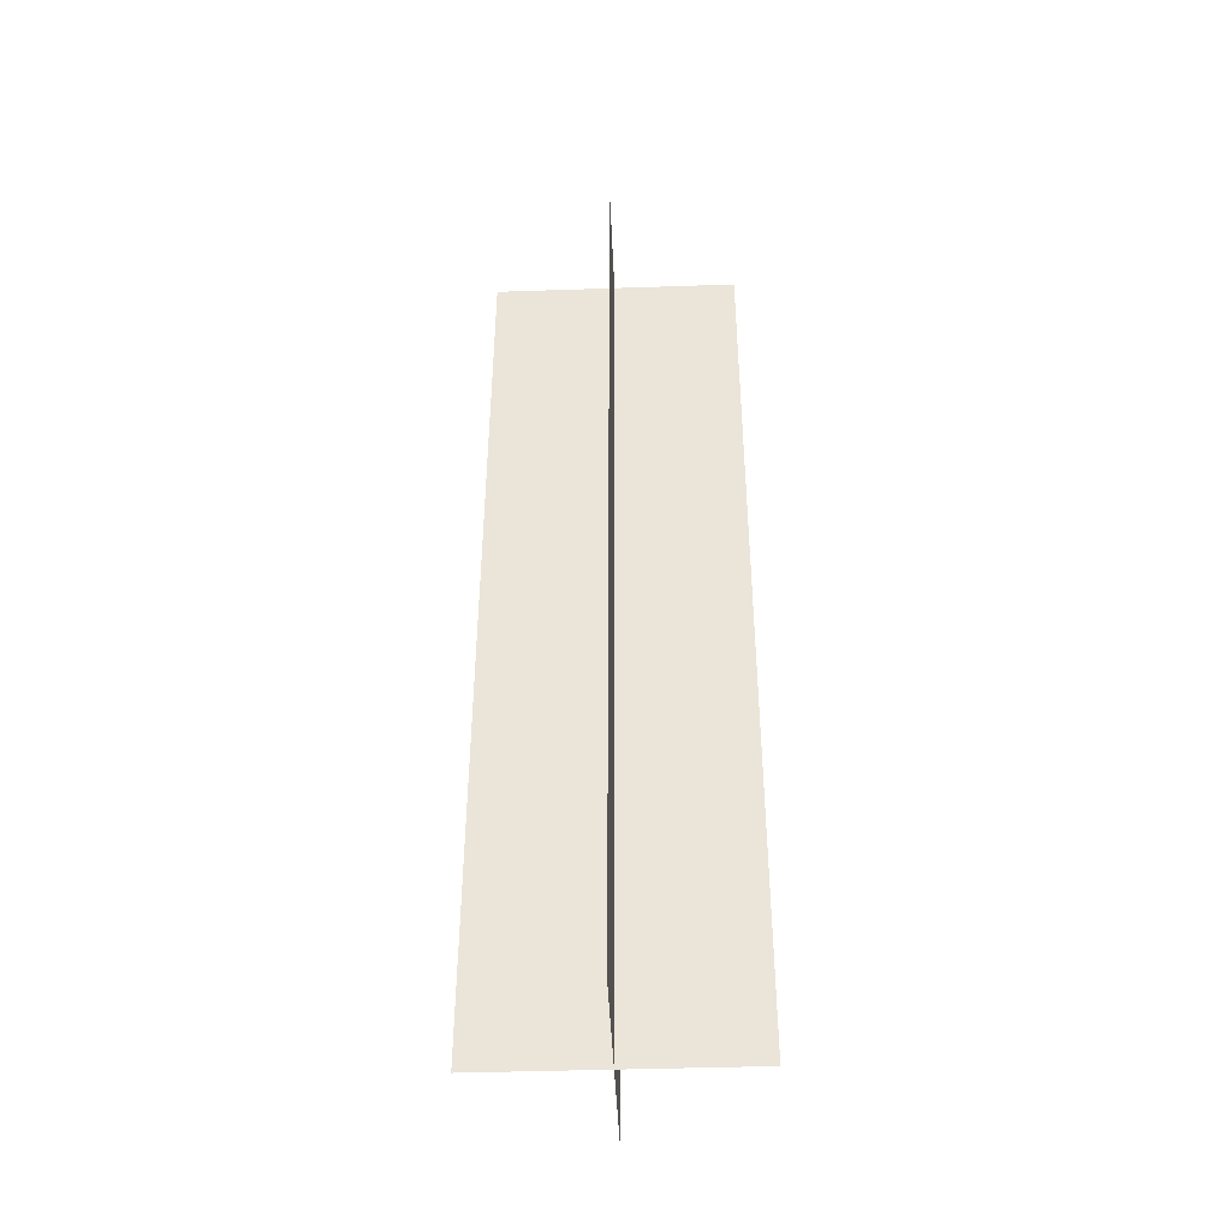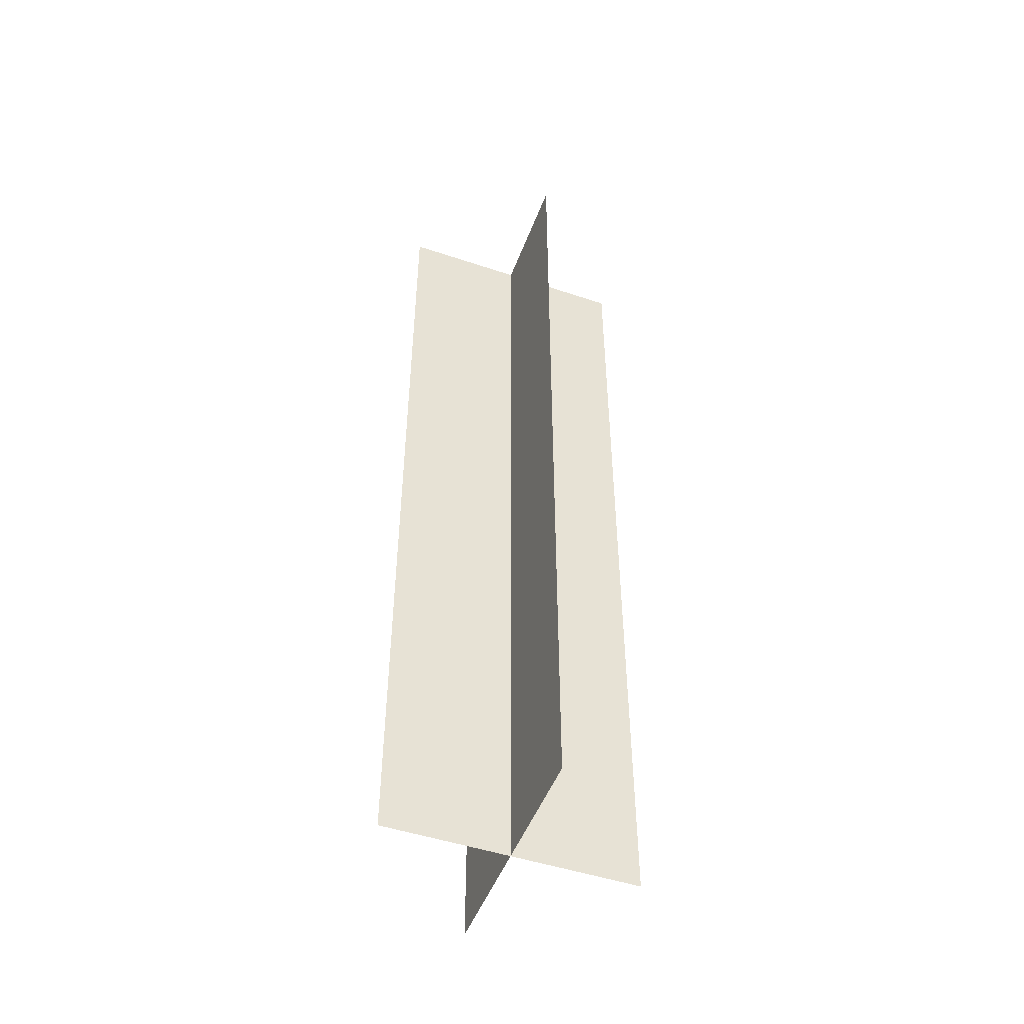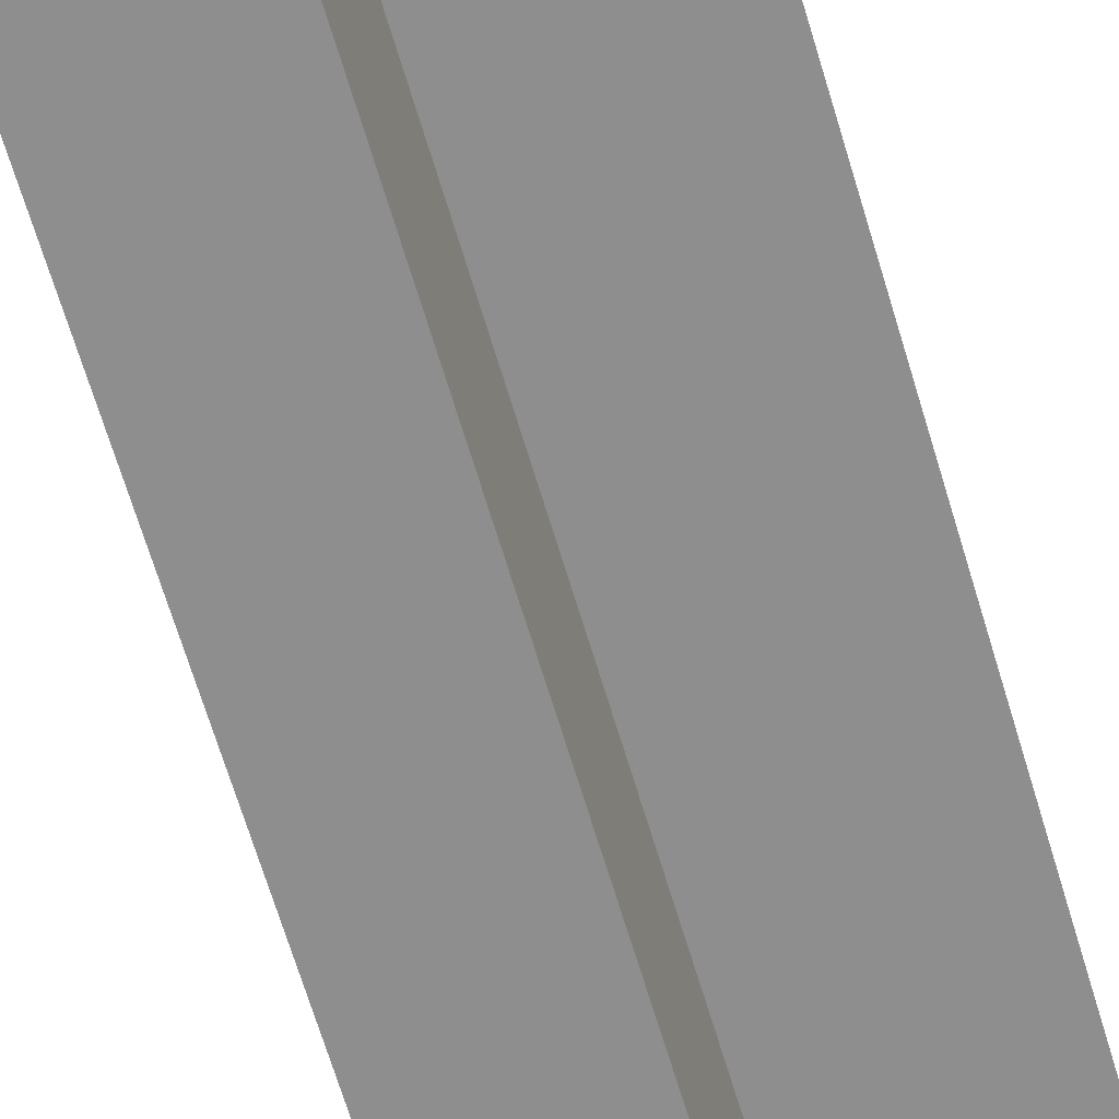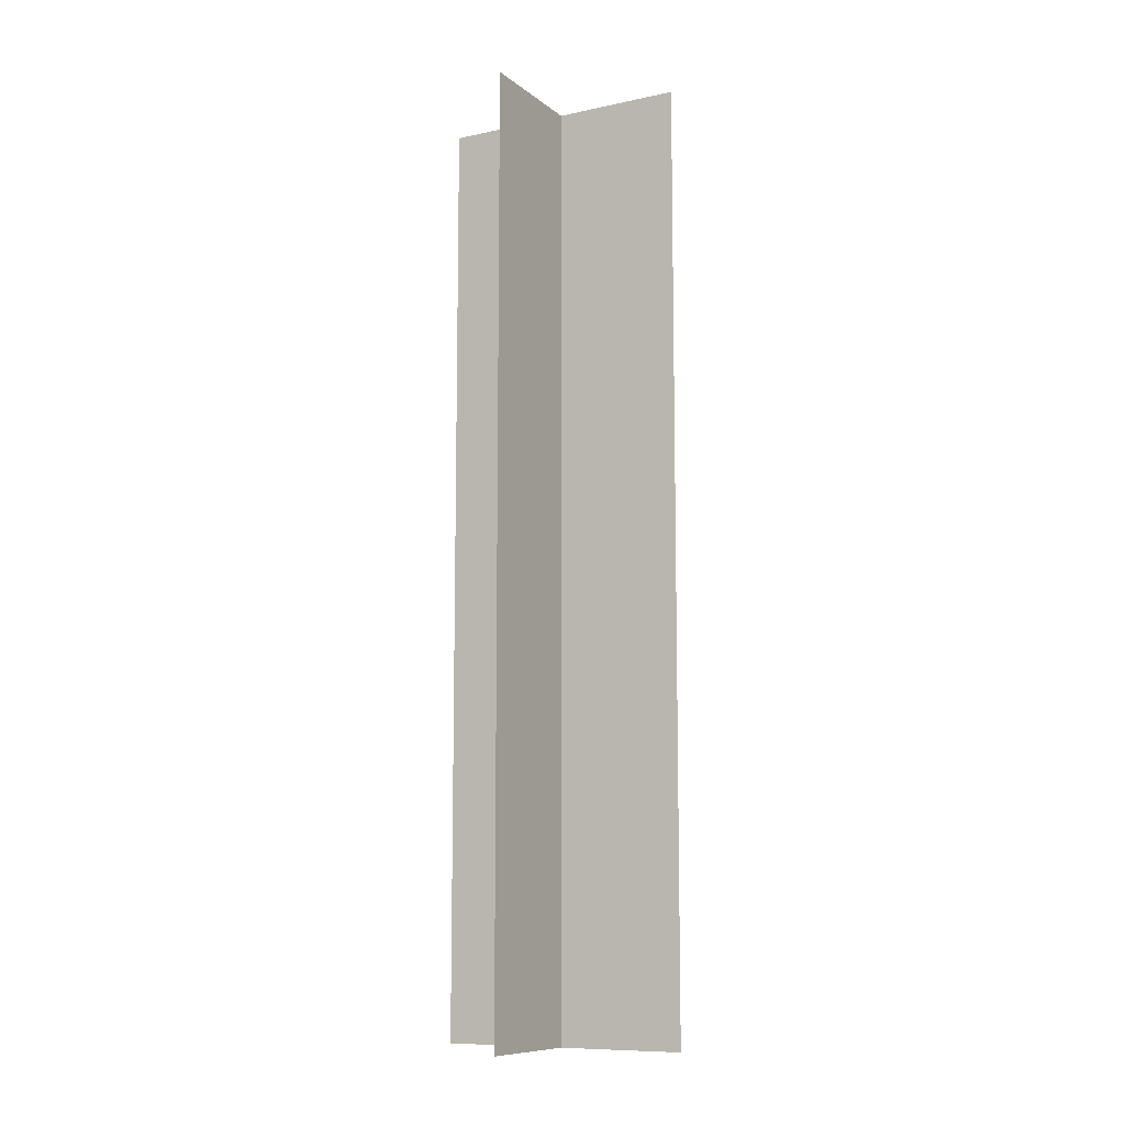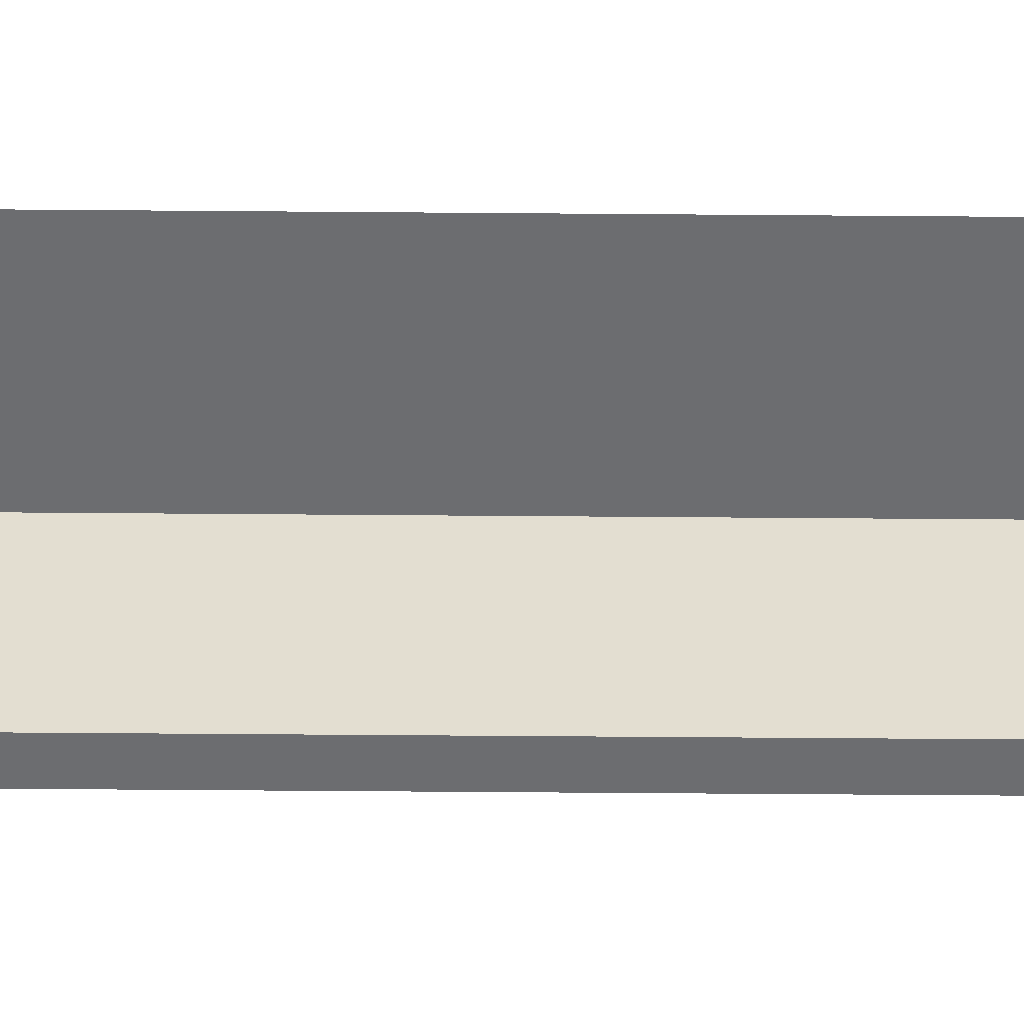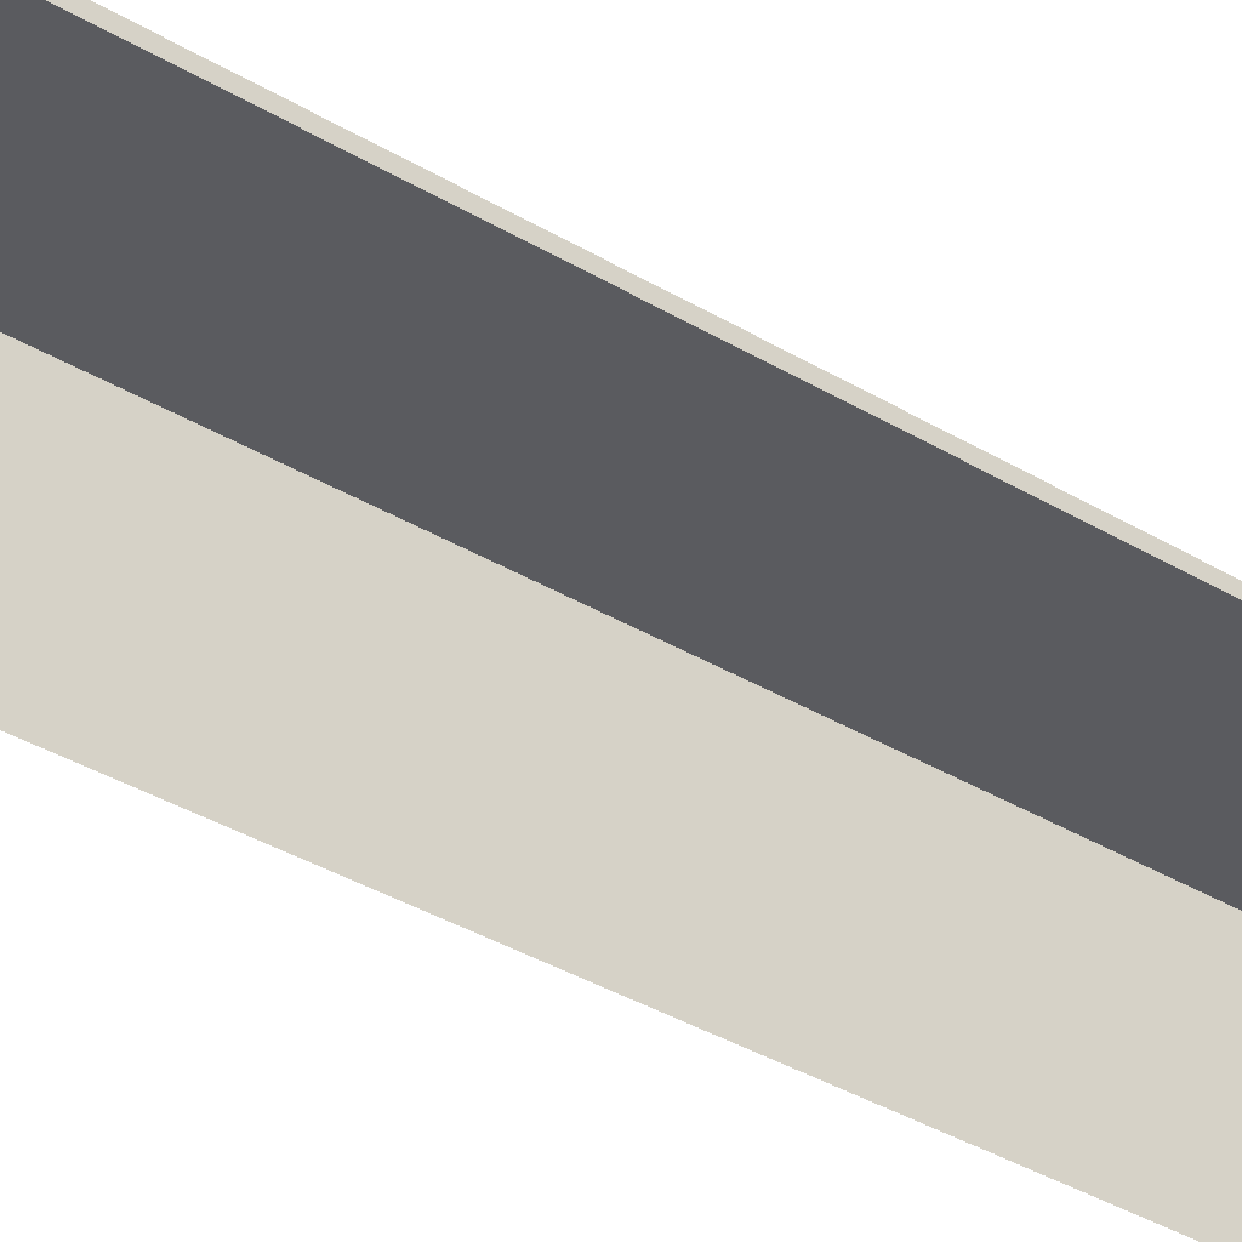
<metadata>
{"format":"obj","ext":"obj","renderer":"f3d","projection":"perspective","resolution":1024,"background":"white","views":[{"elev":-42.6,"azim":-87.7,"up":"+Y"},{"elev":-49.2,"azim":-20.3,"up":"+Y"},{"elev":-65.0,"azim":-163.6,"up":"+Z"},{"elev":-9.9,"azim":-61.1,"up":"+Y"},{"elev":-54.0,"azim":89.5,"up":"+Z"},{"elev":-33.1,"azim":-130.5,"up":"+Z"}]}
</metadata>
<code>
v  -1.113 -51.06 124.5
v  -1.113 857.2 124.5
v  -1.113 857.2 -117.8
v  -1.113 -51.06 -117.8
v  121 -51.06 2.357
v  121 857.2 2.357
v  -121.3 857.2 2.357
v  -121.3 -51.06 2.357
g SM_Pine03_lod3
f 4 1 2 3
f 8 5 6 7

</code>
